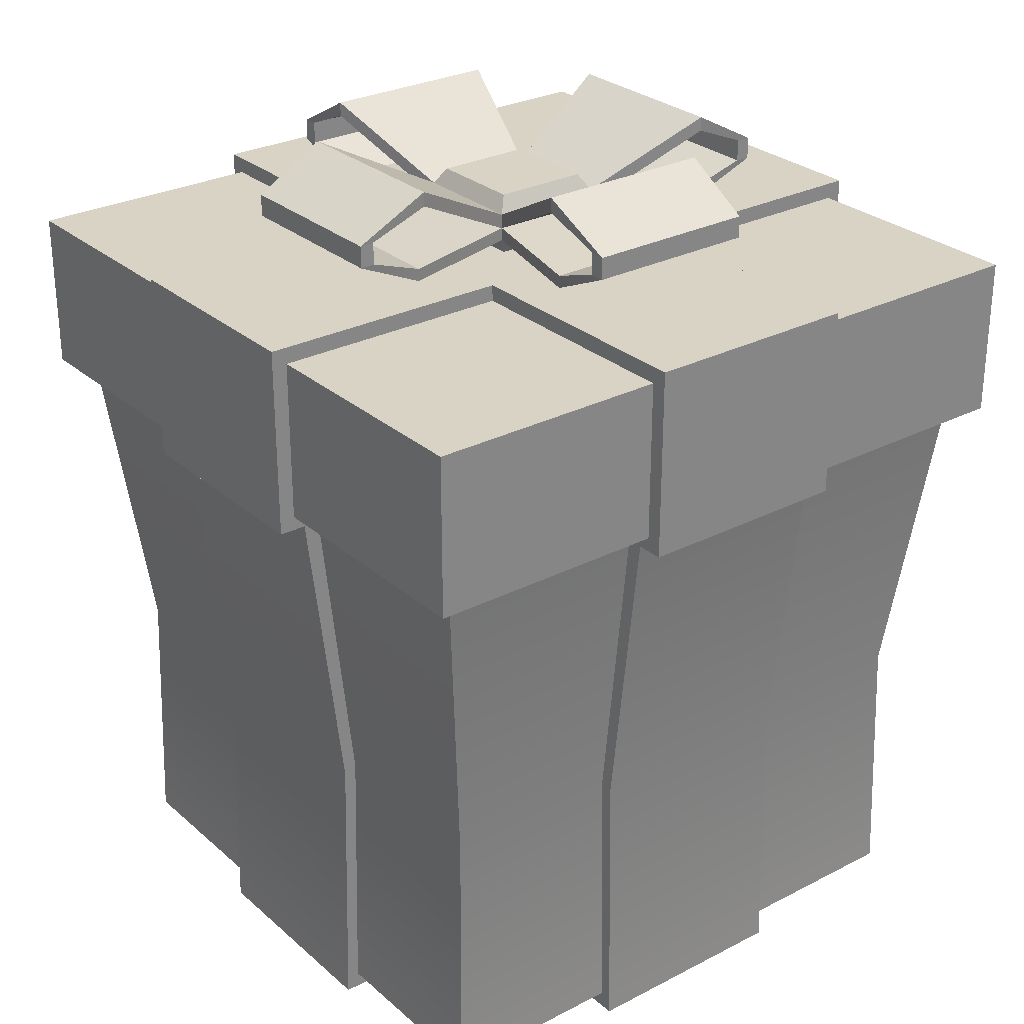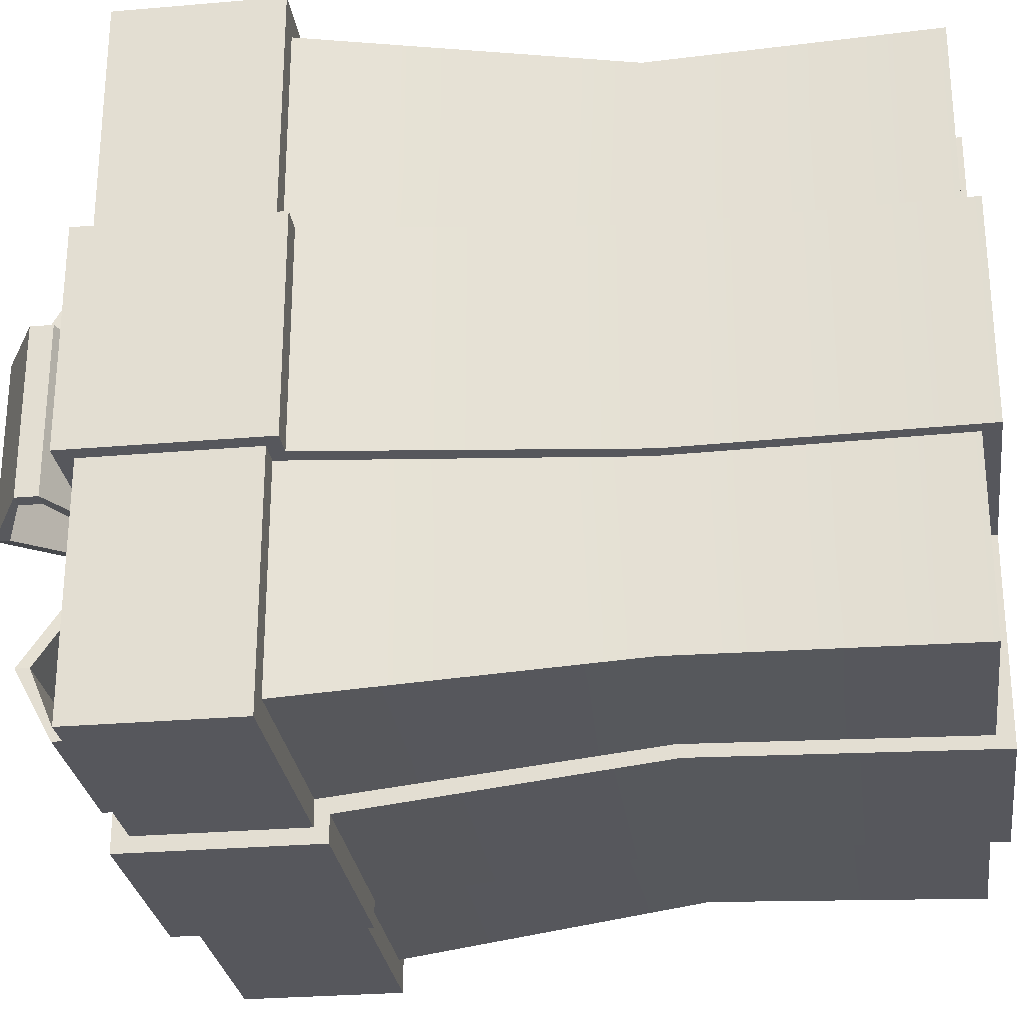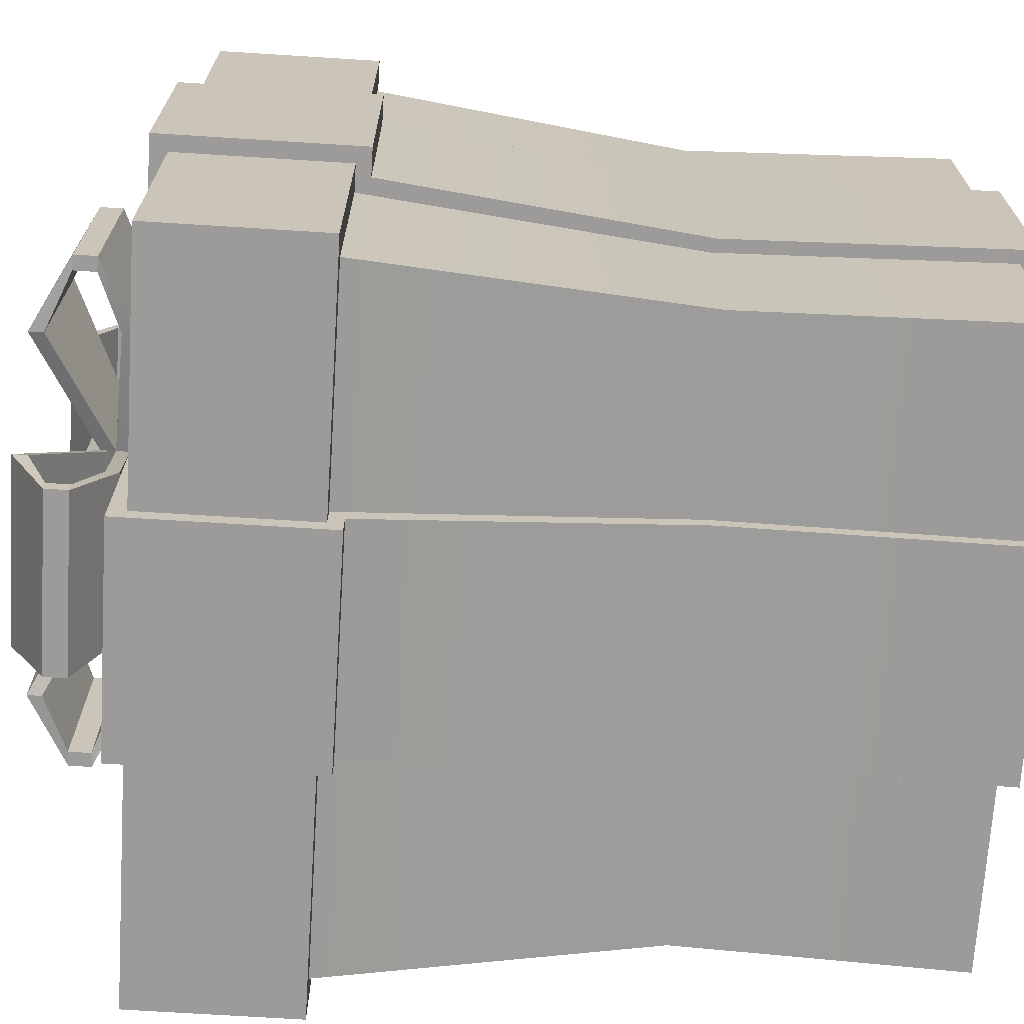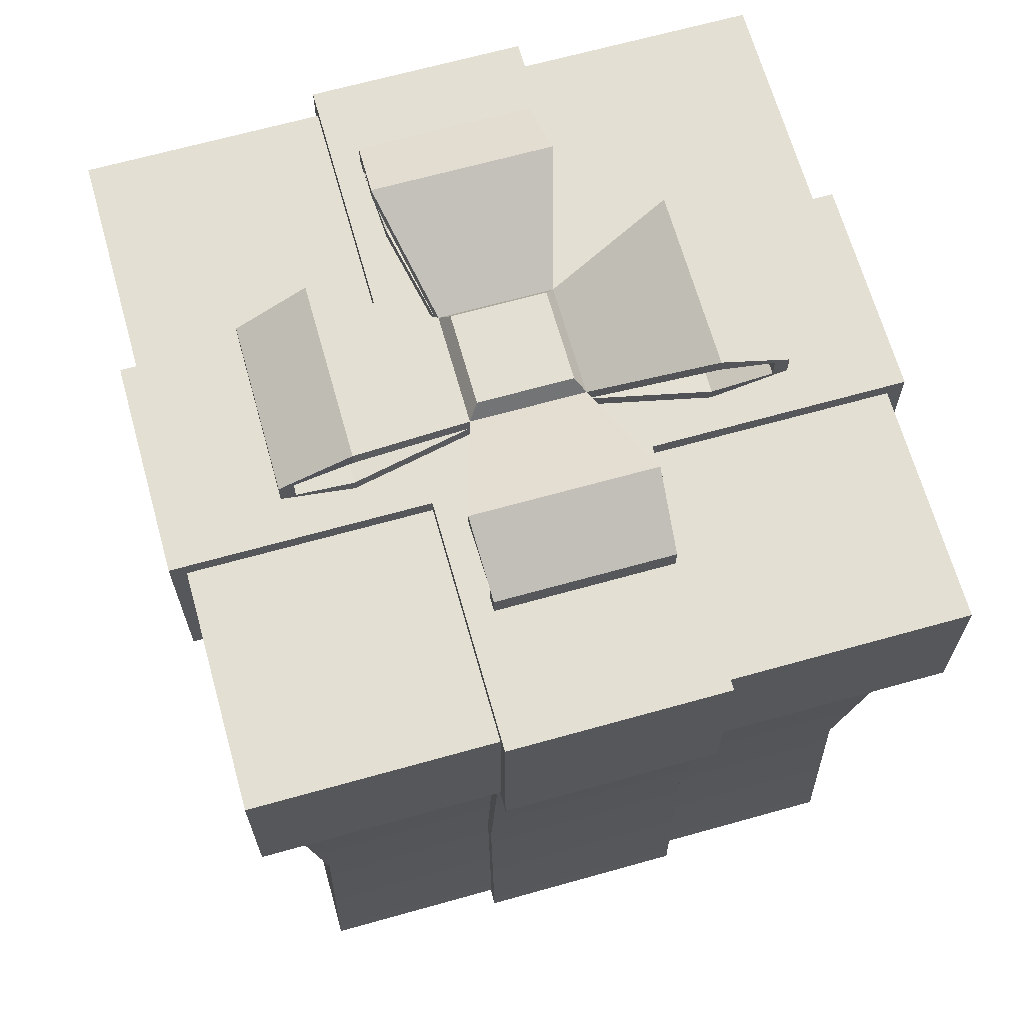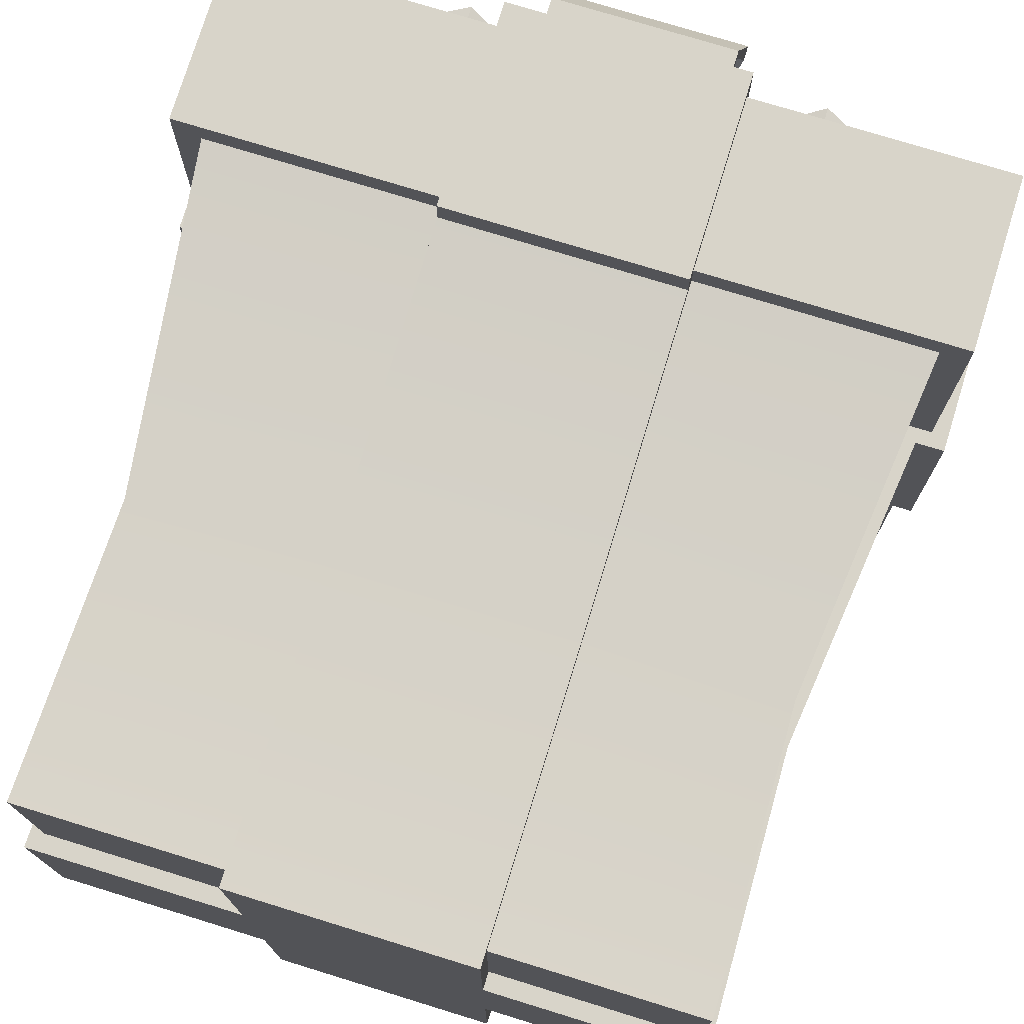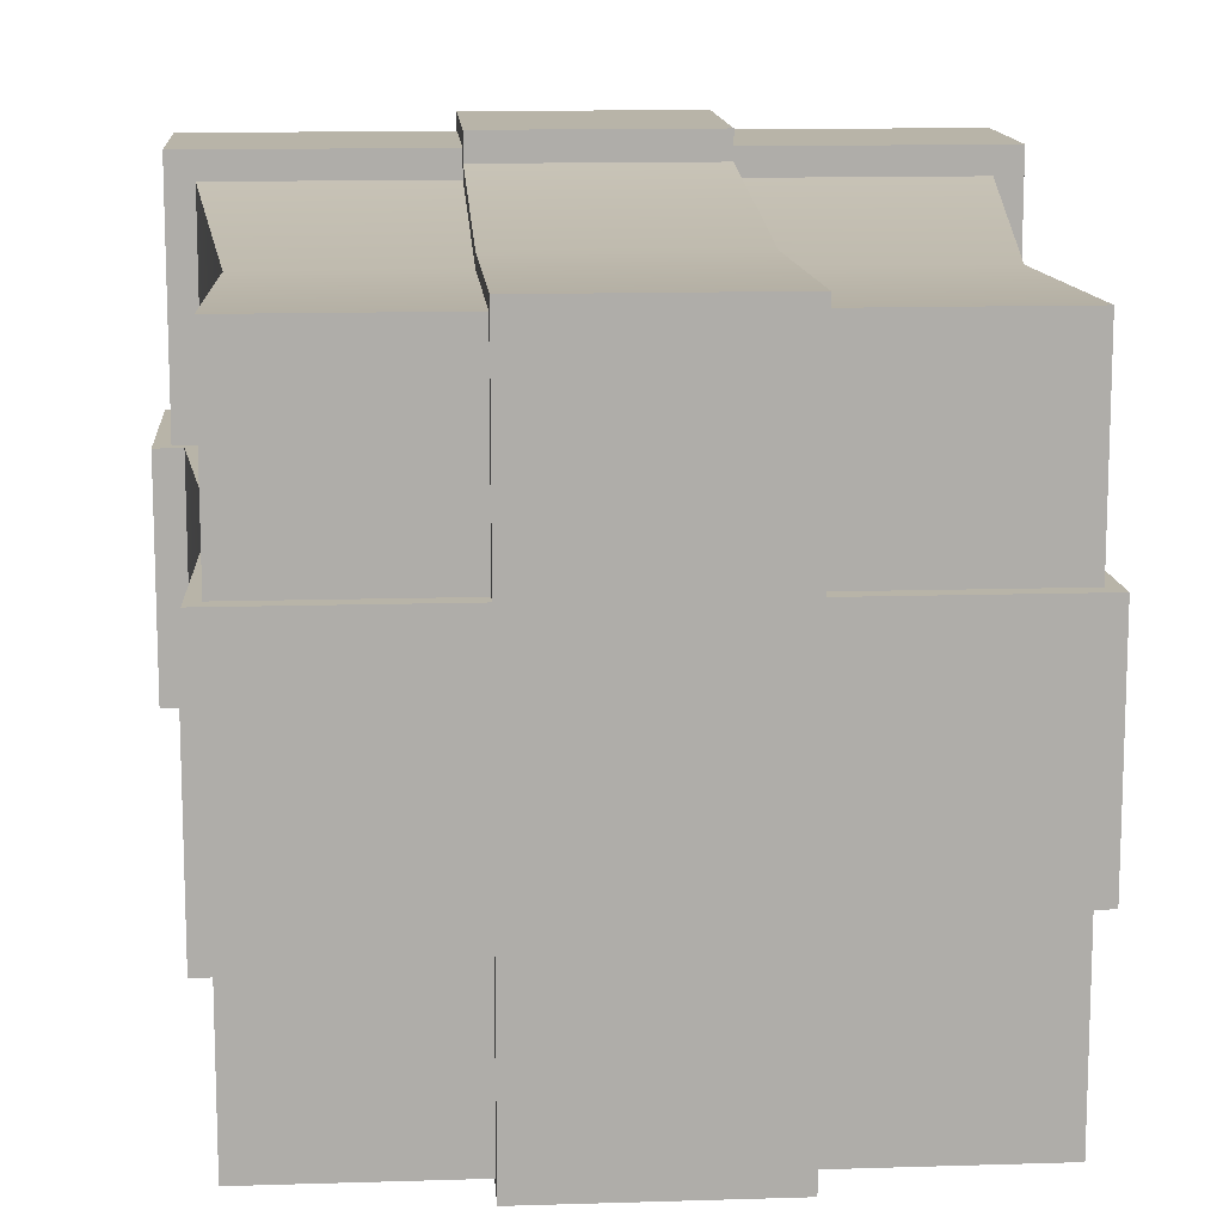
<metadata>
{"format":"obj","ext":"obj","renderer":"f3d","projection":"perspective","resolution":1024,"background":"white","views":[{"elev":28.3,"azim":-37.9,"up":"+Y"},{"elev":-27.6,"azim":-82.4,"up":"+Z"},{"elev":-69.9,"azim":-93.6,"up":"+Z"},{"elev":66.7,"azim":164.3,"up":"+Y"},{"elev":75.7,"azim":17.1,"up":"+Z"},{"elev":13.0,"azim":-4.1,"up":"+Z"}]}
</metadata>
<code>
g default
v -0.6827 -0.6671 0.6827
v -0.7448 0.6671 0.7448
v 0.7448 0.6671 0.7448
v 0.6827 -0.6671 0.6827
v 0.2511 0.6671 0.7448
v 0.2511 -0.6671 0.2511
v 0.2511 -0.6671 0.6827
v -0.2511 0.6671 0.7448
v -0.2511 -0.6671 0.2511
v -0.2511 -0.6671 0.6827
v -0.6671 -0.04877 0.6671
v 0.6671 -0.04877 0.6671
v 0.2511 -0.04877 0.6671
v -0.2511 -0.04877 0.6671
v -0.7448 1.038 0.7448
v -0.2511 1.038 0.7448
v -0.2511 1.038 0.2511
v 0.2511 1.038 0.7448
v 0.2511 1.038 0.2511
v 0.7448 1.038 0.7448
v -0.8038 0.6671 0.8038
v -0.8038 1.038 0.8038
v -0.2511 0.6671 0.8038
v -0.2511 1.038 0.8038
v 0.2511 0.6671 0.8038
v 0.8038 0.6671 0.8038
v 0.8038 1.038 0.8038
v 0.2511 1.038 0.8038
v -0.1096 1.075 0.1096
v 0.1096 1.075 0.1096
v -0.1317 1.117 0.1317
v 0.1317 1.117 0.1317
v -0.1317 1.146 0.1317
v 0.1317 1.146 0.1317
v -0.1317 1.18 0.1317
v 0.1317 1.18 0.1317
v -0.1093 1.216 0.1093
v 0.1093 1.216 0.1093
v -0.2075 1.287 0.4041
v 0.2075 1.287 0.4041
v 0.2075 1.32 0.4041
v -0.2075 1.32 0.4041
v -0.1989 1.232 0.5357
v 0.1989 1.232 0.5357
v 0.1989 1.231 0.5689
v -0.1989 1.231 0.5689
v -0.1831 1.103 0.4053
v 0.1831 1.103 0.4053
v 0.1831 1.132 0.4053
v -0.1831 1.132 0.4053
v -0.1989 1.18 0.5689
v 0.1989 1.18 0.5689
v 0.1989 1.181 0.5357
v -0.1989 1.181 0.5357
v -0.6827 -0.6671 -0.6827
v -0.7448 0.6671 -0.7448
v -0.7448 0.6671 0.2511
v -0.6827 -0.6671 0.2511
v -0.7448 0.6671 -0.2511
v -0.2511 -0.6671 -0.2511
v -0.6827 -0.6671 -0.2511
v -0.6671 -0.04877 -0.6671
v -0.6671 -0.04877 0.2511
v -0.6671 -0.04877 -0.2511
v -0.7448 1.038 -0.7448
v -0.7448 1.038 -0.2511
v -0.2511 1.038 -0.2511
v -0.7448 1.038 0.2511
v -0.8038 0.6671 -0.8038
v -0.8038 1.038 -0.8038
v -0.8038 0.6671 -0.2511
v -0.8038 1.038 -0.2511
v -0.8038 0.6671 0.2511
v -0.8038 1.038 0.2511
v -0.1096 1.075 -0.1096
v -0.1317 1.117 -0.1317
v -0.1317 1.146 -0.1317
v -0.1317 1.18 -0.1317
v -0.1093 1.216 -0.1093
v -0.4041 1.287 -0.2075
v -0.4041 1.287 0.2075
v -0.4041 1.32 0.2075
v -0.4041 1.32 -0.2075
v -0.5357 1.232 -0.1989
v -0.5357 1.232 0.1989
v -0.5689 1.231 0.1989
v -0.5689 1.231 -0.1989
v -0.4053 1.103 -0.1831
v -0.4053 1.103 0.1831
v -0.4053 1.132 0.1831
v -0.4053 1.132 -0.1831
v -0.5689 1.18 -0.1989
v -0.5689 1.18 0.1989
v -0.5357 1.181 0.1989
v -0.5357 1.181 -0.1989
v 0.6827 -0.6671 -0.6827
v 0.7448 0.6671 -0.7448
v -0.2511 0.6671 -0.7448
v -0.2511 -0.6671 -0.6827
v 0.2511 0.6671 -0.7448
v 0.2511 -0.6671 -0.2511
v 0.2511 -0.6671 -0.6827
v 0.6671 -0.04877 -0.6671
v -0.2511 -0.04877 -0.6671
v 0.2511 -0.04877 -0.6671
v 0.7448 1.038 -0.7448
v 0.2511 1.038 -0.7448
v 0.2511 1.038 -0.2511
v -0.2511 1.038 -0.7448
v 0.8038 0.6671 -0.8038
v 0.8038 1.038 -0.8038
v 0.2511 0.6671 -0.8038
v 0.2511 1.038 -0.8038
v -0.2511 0.6671 -0.8038
v -0.2511 1.038 -0.8038
v 0.1096 1.075 -0.1096
v 0.1317 1.117 -0.1317
v 0.1317 1.146 -0.1317
v 0.1317 1.18 -0.1317
v 0.1093 1.216 -0.1093
v 0.2075 1.287 -0.4041
v -0.2075 1.287 -0.4041
v -0.2075 1.32 -0.4041
v 0.2075 1.32 -0.4041
v 0.1989 1.232 -0.5357
v -0.1989 1.232 -0.5357
v -0.1989 1.231 -0.5689
v 0.1989 1.231 -0.5689
v 0.1831 1.103 -0.4053
v -0.1831 1.103 -0.4053
v -0.1831 1.132 -0.4053
v 0.1831 1.132 -0.4053
v 0.1989 1.18 -0.5689
v -0.1989 1.18 -0.5689
v -0.1989 1.181 -0.5357
v 0.1989 1.181 -0.5357
v 0.7448 0.6671 -0.2511
v 0.6827 -0.6671 -0.2511
v 0.7448 0.6671 0.2511
v 0.6827 -0.6671 0.2511
v 0.6671 -0.04877 -0.2511
v 0.6671 -0.04877 0.2511
v 0.7448 1.038 0.2511
v 0.7448 1.038 -0.2511
v 0.8038 0.6671 0.2511
v 0.8038 1.038 0.2511
v 0.8038 0.6671 -0.2511
v 0.8038 1.038 -0.2511
v 0.4041 1.287 0.2075
v 0.4041 1.287 -0.2075
v 0.4041 1.32 -0.2075
v 0.4041 1.32 0.2075
v 0.5357 1.232 0.1989
v 0.5357 1.232 -0.1989
v 0.5689 1.231 -0.1989
v 0.5689 1.231 0.1989
v 0.4053 1.103 0.1831
v 0.4053 1.103 -0.1831
v 0.4053 1.132 -0.1831
v 0.4053 1.132 0.1831
v 0.5689 1.18 0.1989
v 0.5689 1.18 -0.1989
v 0.5357 1.181 -0.1989
v 0.5357 1.181 0.1989
v -0.2511 1.075 0.7778
v -0.2511 1.075 0.2511
v 0.2511 1.075 0.7778
v 0.2511 1.075 0.2511
v -0.2511 -0.7048 0.2511
v -0.2511 -0.7048 0.7129
v 0.2511 -0.7048 0.2511
v 0.2511 -0.7048 0.7129
v -0.2511 -0.05912 0.6966
v 0.2511 -0.05912 0.6966
v -0.2511 0.6353 0.7778
v 0.2511 0.6353 0.7778
v -0.2511 0.6353 0.8394
v 0.2511 0.6353 0.8394
v 0.2511 1.075 0.8394
v -0.2511 1.075 0.8394
v -0.7778 1.075 -0.2511
v -0.2511 1.075 -0.2511
v -0.7778 1.075 0.2511
v -0.2511 -0.7048 -0.2511
v -0.7129 -0.7048 -0.2511
v -0.7129 -0.7048 0.2511
v -0.6966 -0.05912 -0.2511
v -0.6966 -0.05912 0.2511
v -0.7778 0.6353 -0.2511
v -0.7778 0.6353 0.2511
v -0.8394 0.6353 -0.2511
v -0.8394 0.6353 0.2511
v -0.8394 1.075 0.2511
v -0.8394 1.075 -0.2511
v 0.2511 1.075 -0.7778
v 0.2511 1.075 -0.2511
v -0.2511 1.075 -0.7778
v 0.2511 -0.7048 -0.2511
v 0.2511 -0.7048 -0.7129
v -0.2511 -0.7048 -0.7129
v 0.2511 -0.05912 -0.6966
v -0.2511 -0.05912 -0.6966
v 0.2511 0.6353 -0.7778
v -0.2511 0.6353 -0.7778
v 0.2511 0.6353 -0.8394
v -0.2511 0.6353 -0.8394
v -0.2511 1.075 -0.8394
v 0.2511 1.075 -0.8394
v 0.7778 1.075 0.2511
v 0.7778 1.075 -0.2511
v 0.7129 -0.7048 0.2511
v 0.7129 -0.7048 -0.2511
v 0.6966 -0.05912 0.2511
v 0.6966 -0.05912 -0.2511
v 0.7778 0.6353 0.2511
v 0.7778 0.6353 -0.2511
v 0.8394 0.6353 0.2511
v 0.8394 0.6353 -0.2511
v 0.8394 1.075 -0.2511
v 0.8394 1.075 0.2511
g pCube5
f 1 10 14 11
f 15 16 17 68
f 9 10 1 58
f 13 7 4 12
f 166 165 167 168
f 170 169 171 172
f 173 170 172 174
f 5 13 12 3
f 175 173 174 176
f 11 14 8 2
f 21 23 24 22
f 25 26 27 28
f 177 178 179 180
f 2 8 23 21
f 16 15 22 24
f 5 3 26 25
f 20 18 28 27
f 175 176 178 177
f 167 165 180 179
f 166 168 30 29
f 29 30 32 31
f 35 36 38 37
f 33 34 40 39
f 34 36 41 40
f 36 35 42 41
f 35 33 39 42
f 39 40 44 43
f 40 41 45 44
f 41 42 46 45
f 42 39 43 46
f 31 32 48 47
f 32 34 49 48
f 34 33 50 49
f 33 31 47 50
f 47 48 52 51
f 48 49 53 52
f 49 50 54 53
f 50 47 51 54
f 45 46 51 52
f 46 43 54 51
f 43 44 53 54
f 44 45 52 53
f 55 61 64 62
f 65 66 67 109
f 60 61 55 99
f 63 58 1 11
f 182 181 183 166
f 185 184 169 186
f 187 185 186 188
f 57 63 11 2
f 189 187 188 190
f 62 64 59 56
f 69 71 72 70
f 73 21 22 74
f 191 192 193 194
f 56 59 71 69
f 66 65 70 72
f 57 2 21 73
f 15 68 74 22
f 189 190 192 191
f 183 181 194 193
f 182 166 29 75
f 75 29 31 76
f 78 35 37 79
f 77 33 81 80
f 33 35 82 81
f 35 78 83 82
f 78 77 80 83
f 80 81 85 84
f 81 82 86 85
f 82 83 87 86
f 83 80 84 87
f 76 31 89 88
f 31 33 90 89
f 33 77 91 90
f 77 76 88 91
f 88 89 93 92
f 89 90 94 93
f 90 91 95 94
f 91 88 92 95
f 86 87 92 93
f 87 84 95 92
f 84 85 94 95
f 85 86 93 94
f 96 102 105 103
f 106 107 108 144
f 101 102 96 138
f 104 99 55 62
f 196 195 197 182
f 199 198 184 200
f 201 199 200 202
f 98 104 62 56
f 203 201 202 204
f 103 105 100 97
f 110 112 113 111
f 114 69 70 115
f 205 206 207 208
f 97 100 112 110
f 107 106 111 113
f 98 56 69 114
f 65 109 115 70
f 203 204 206 205
f 197 195 208 207
f 196 182 75 116
f 116 75 76 117
f 119 78 79 120
f 118 77 122 121
f 77 78 123 122
f 78 119 124 123
f 119 118 121 124
f 121 122 126 125
f 122 123 127 126
f 123 124 128 127
f 124 121 125 128
f 117 76 130 129
f 76 77 131 130
f 77 118 132 131
f 118 117 129 132
f 129 130 134 133
f 130 131 135 134
f 131 132 136 135
f 132 129 133 136
f 127 128 133 134
f 128 125 136 133
f 125 126 135 136
f 126 127 134 135
f 4 140 142 12
f 20 143 19 18
f 6 140 4 7
f 141 138 96 103
f 168 209 210 196
f 211 171 198 212
f 213 211 212 214
f 137 141 103 97
f 215 213 214 216
f 12 142 139 3
f 26 145 146 27
f 147 110 111 148
f 217 218 219 220
f 3 139 145 26
f 143 20 27 146
f 137 97 110 147
f 106 144 148 111
f 215 216 218 217
f 210 209 220 219
f 168 196 116 30
f 30 116 117 32
f 36 119 120 38
f 34 118 150 149
f 118 119 151 150
f 119 36 152 151
f 36 34 149 152
f 149 150 154 153
f 150 151 155 154
f 151 152 156 155
f 152 149 153 156
f 79 37 38 120
f 198 171 169 184
f 32 117 158 157
f 117 118 159 158
f 118 34 160 159
f 34 32 157 160
f 157 158 162 161
f 158 159 163 162
f 159 160 164 163
f 160 157 161 164
f 155 156 161 162
f 156 153 164 161
f 153 154 163 164
f 154 155 162 163
f 17 16 165 166
f 18 19 168 167
f 10 9 169 170
f 6 7 172 171
f 14 10 170 173
f 7 13 174 172
f 8 14 173 175
f 13 5 176 174
f 25 28 179 178
f 24 23 177 180
f 5 25 178 176
f 23 8 175 177
f 16 24 180 165
f 28 18 167 179
f 67 66 181 182
f 68 17 166 183
f 61 60 184 185
f 9 58 186 169
f 64 61 185 187
f 58 63 188 186
f 59 64 187 189
f 63 57 190 188
f 73 74 193 192
f 72 71 191 194
f 57 73 192 190
f 71 59 189 191
f 66 72 194 181
f 74 68 183 193
f 108 107 195 196
f 109 67 182 197
f 102 101 198 199
f 60 99 200 184
f 105 102 199 201
f 99 104 202 200
f 100 105 201 203
f 104 98 204 202
f 114 115 207 206
f 113 112 205 208
f 98 114 206 204
f 112 100 203 205
f 107 113 208 195
f 115 109 197 207
f 19 143 209 168
f 144 108 196 210
f 140 6 171 211
f 101 138 212 198
f 142 140 211 213
f 138 141 214 212
f 139 142 213 215
f 141 137 216 214
f 147 148 219 218
f 146 145 217 220
f 137 147 218 216
f 145 139 215 217
f 143 146 220 209
f 148 144 210 219

</code>
